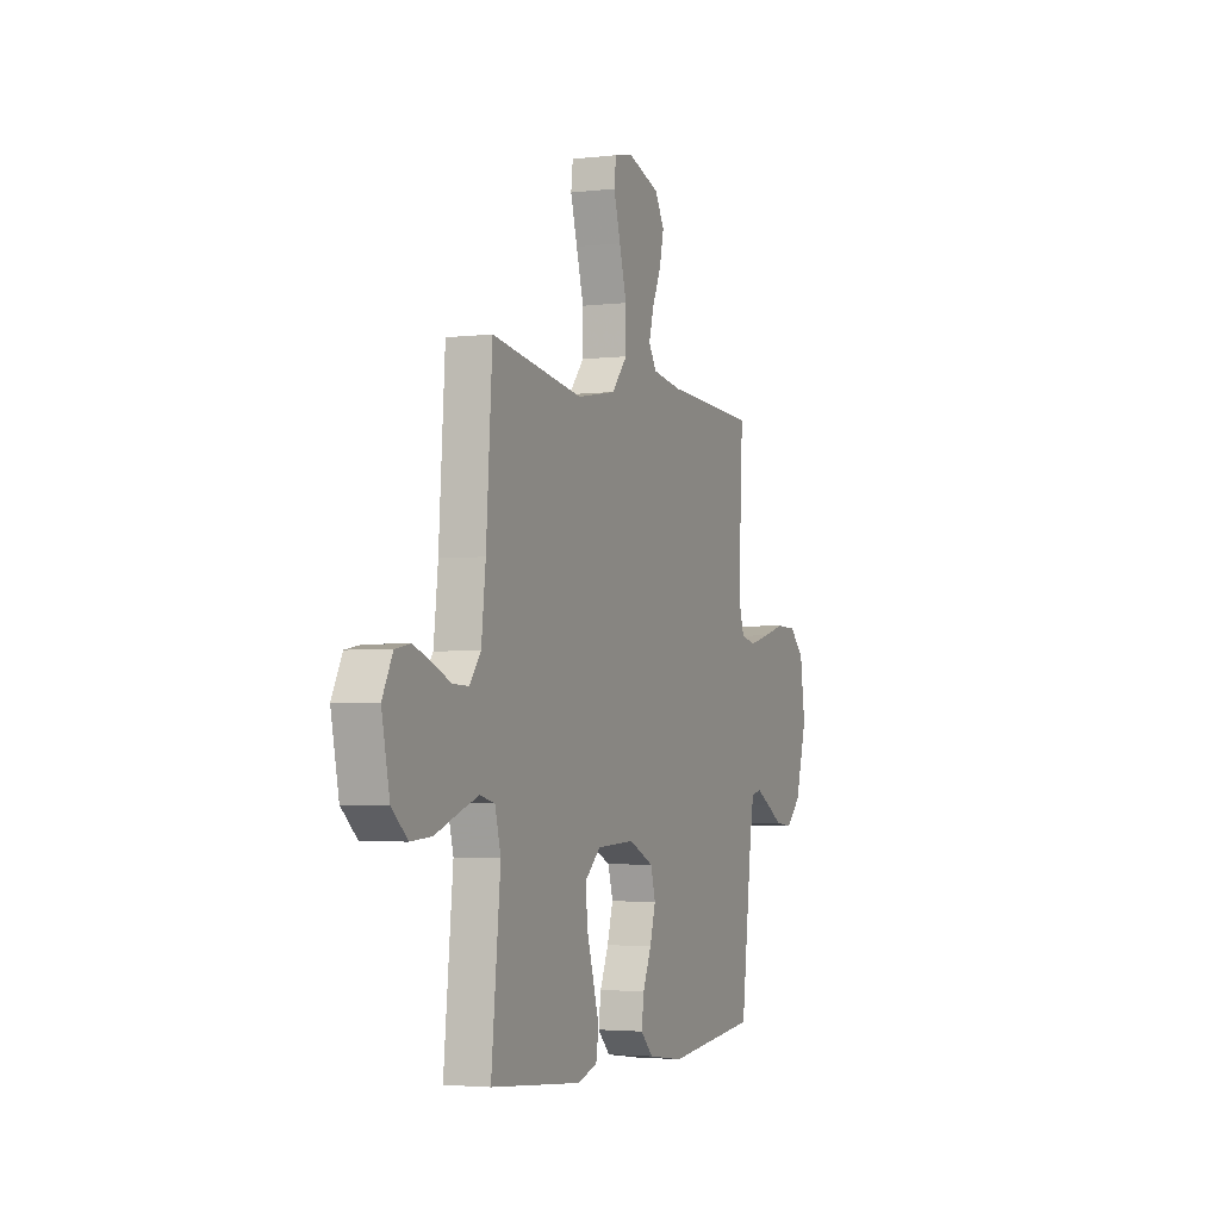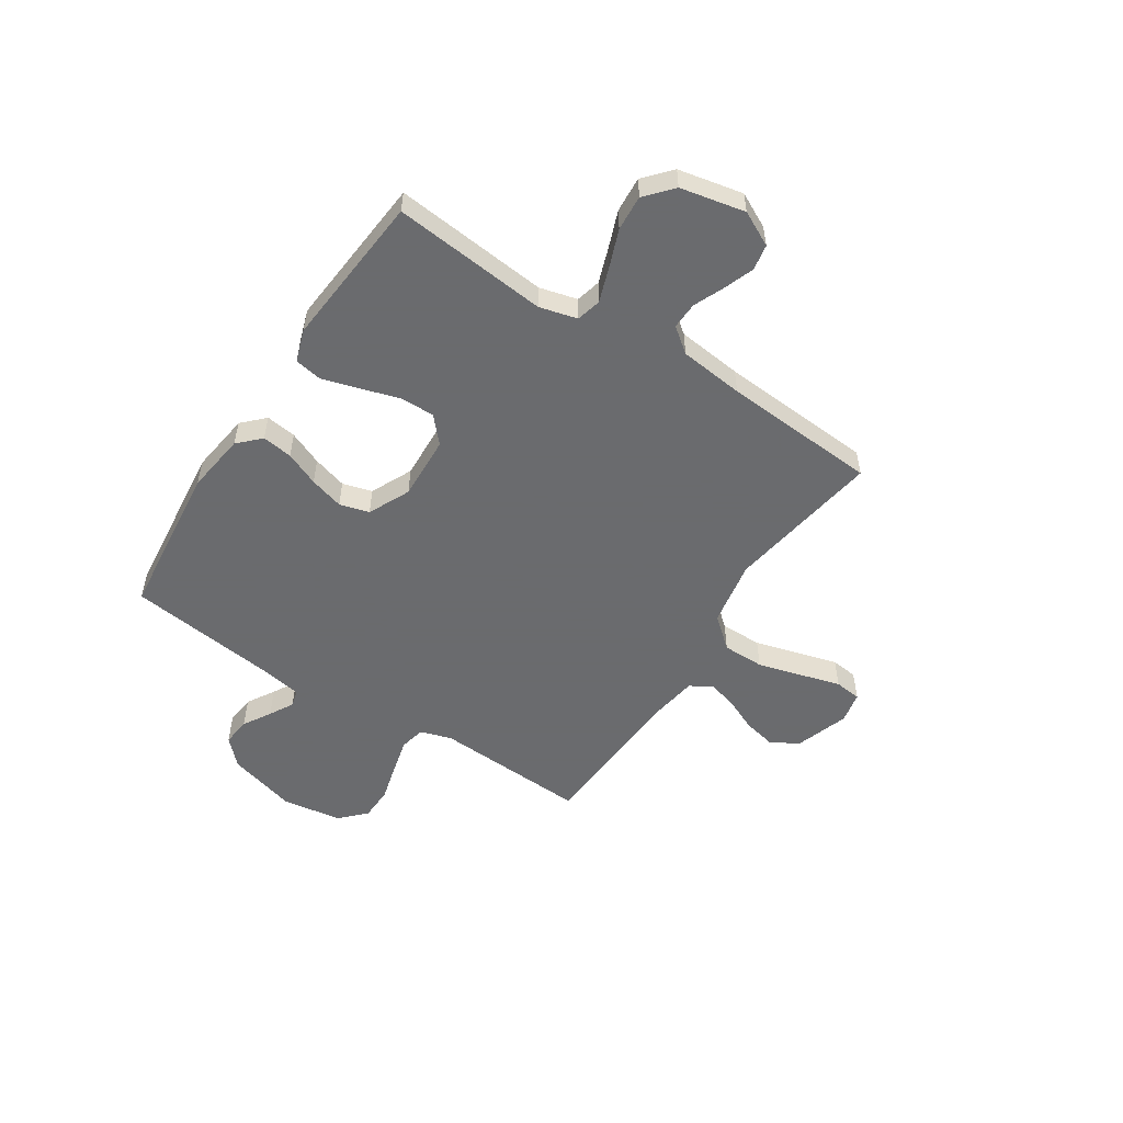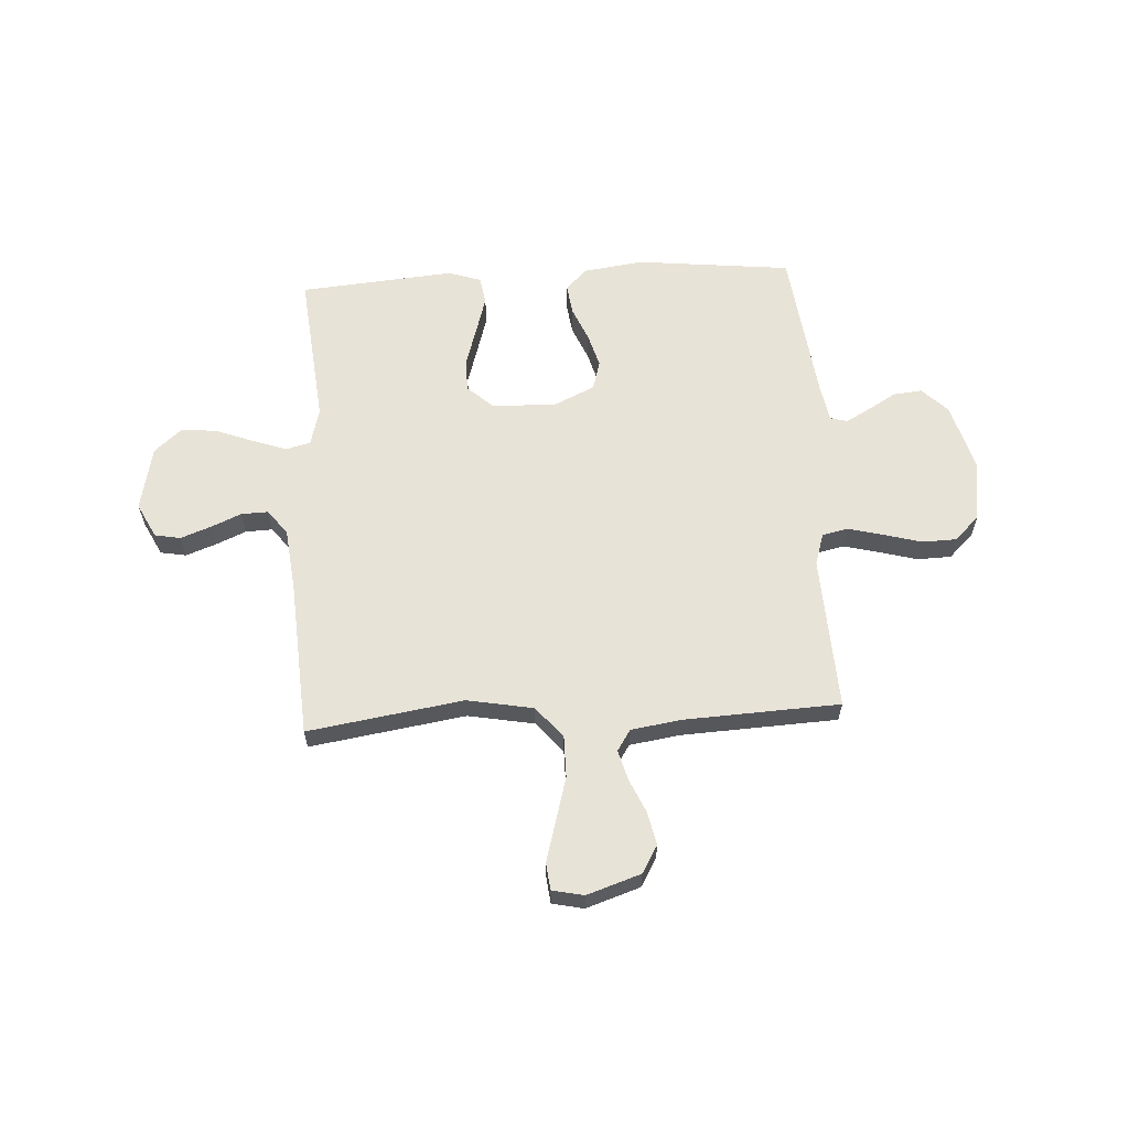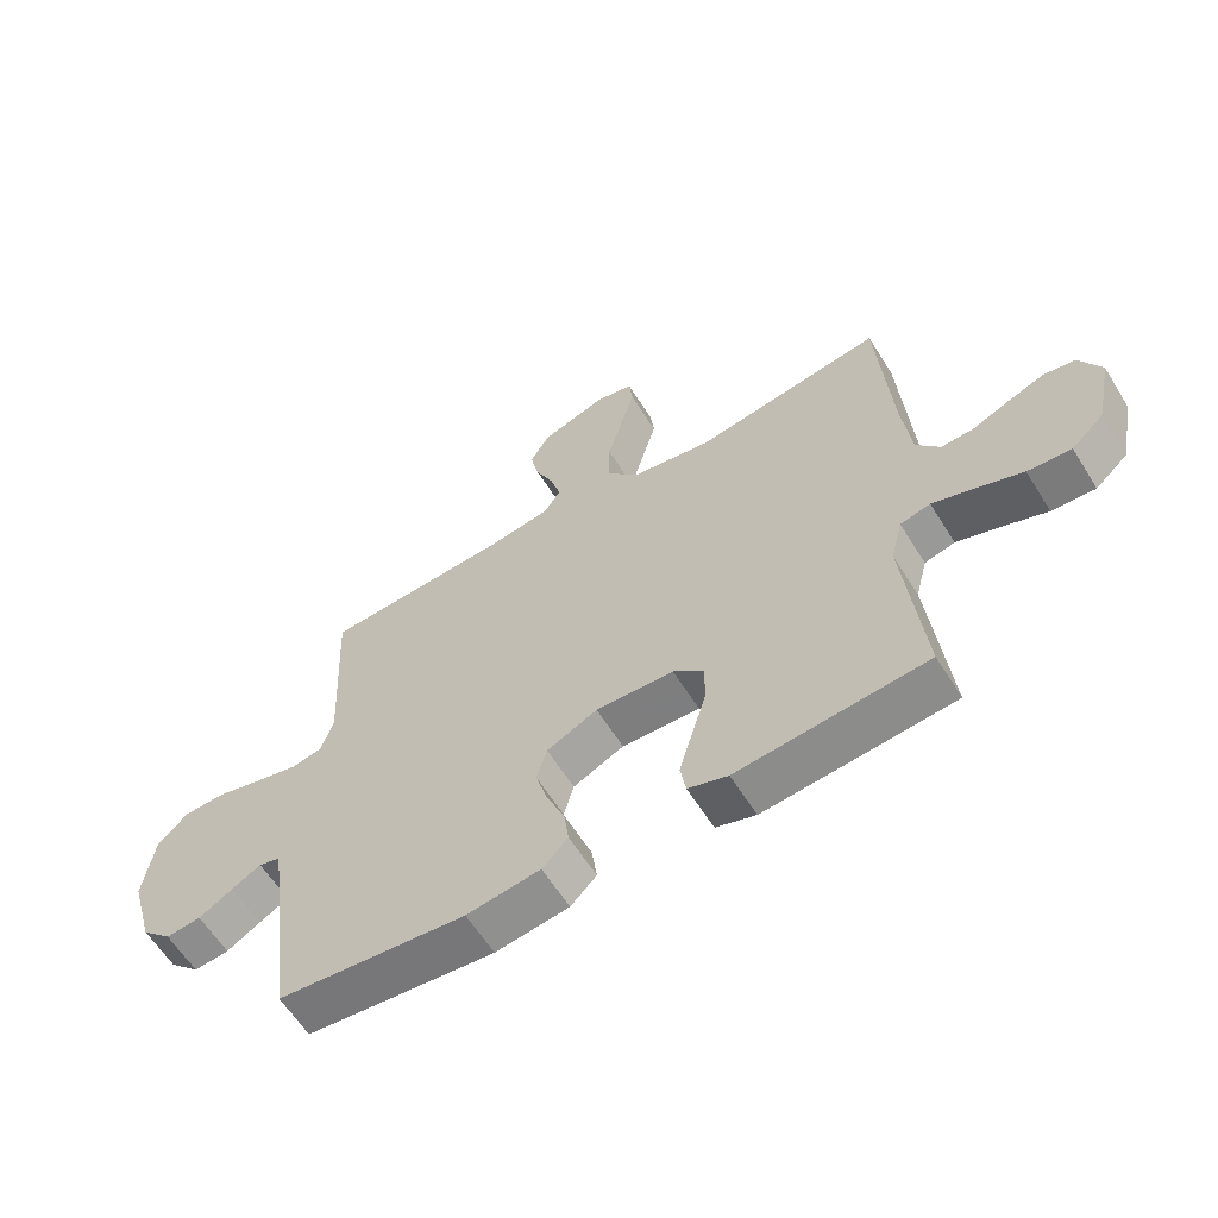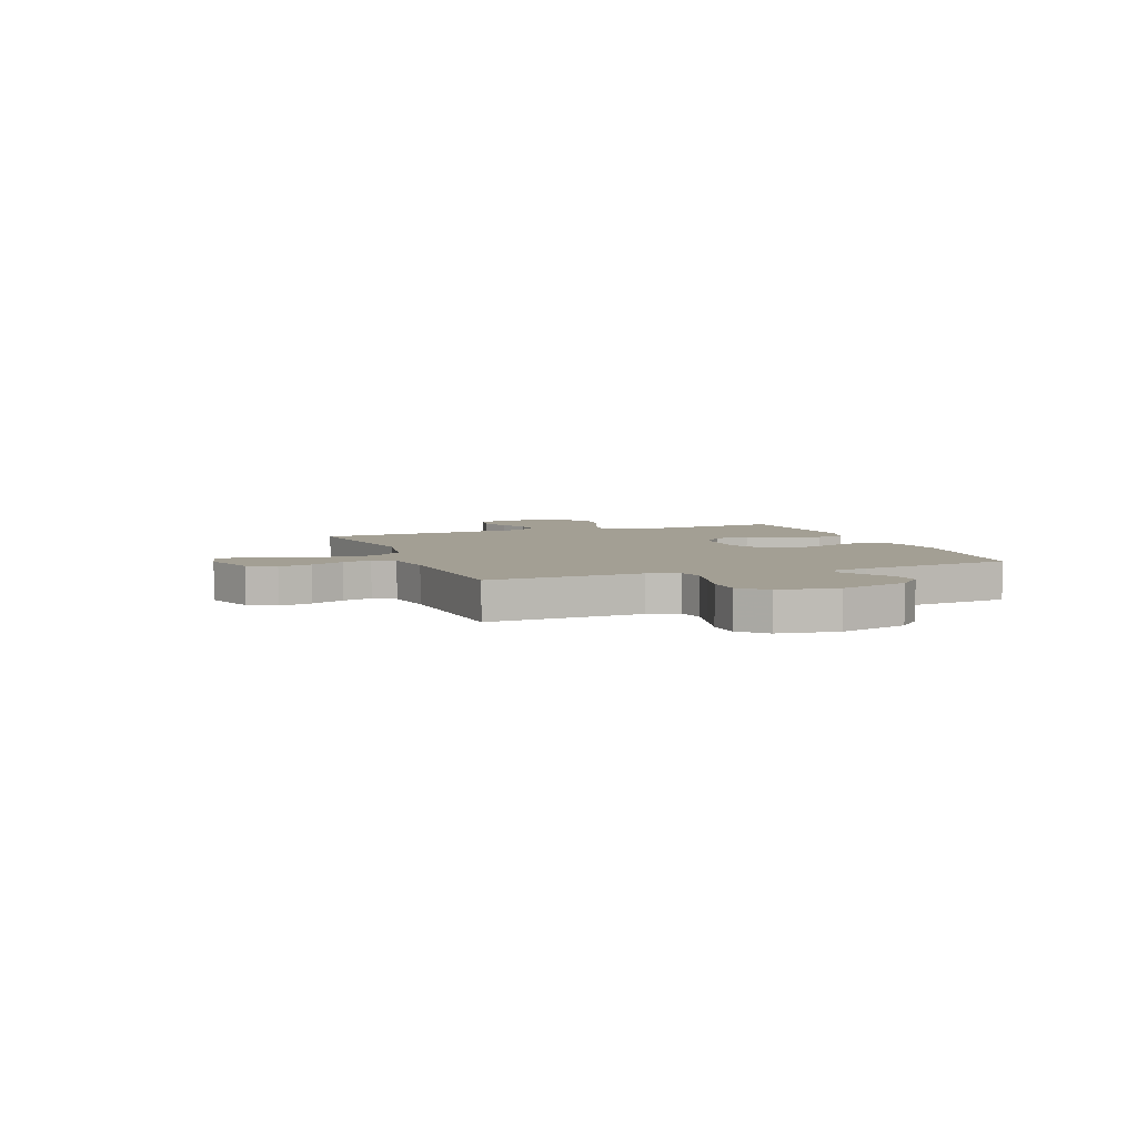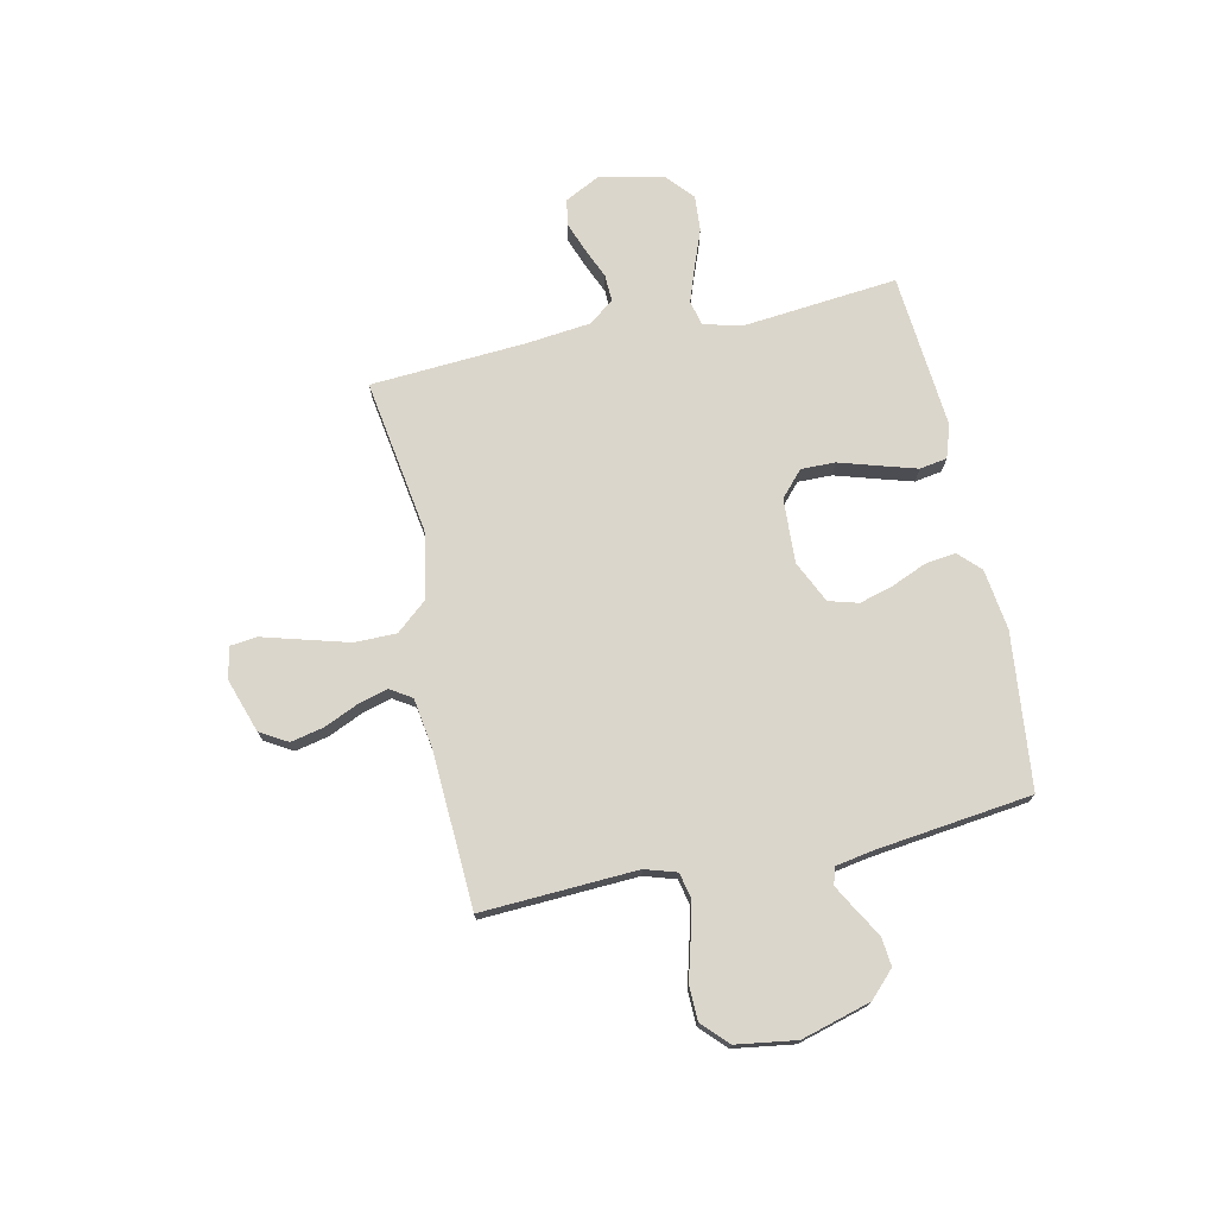
<metadata>
{"format":"obj","ext":"obj","renderer":"f3d","projection":"perspective","resolution":1024,"background":"white","views":[{"elev":-3.2,"azim":-67.8,"up":"+Z"},{"elev":-53.3,"azim":-123.1,"up":"+Y"},{"elev":61.5,"azim":-3.2,"up":"+Y"},{"elev":-61.1,"azim":-148.1,"up":"+Z"},{"elev":5.3,"azim":69.3,"up":"+Y"},{"elev":73.6,"azim":77.9,"up":"+Y"}]}
</metadata>
<code>
v -0.5 0.07 0.5
v -0.2 0.07 0.453
v -0.072 0.07 0.476
v -0.021 0.07 0.536
v -0.021 0.07 0.617
v -0.045 0.07 0.703
v -0.067 0.07 0.781
v -0.061 0.07 0.833
v 0 0.07 0.846
v 0.104 0.07 0.811
v 0.135 0.07 0.758
v 0.121 0.07 0.694
v 0.092 0.07 0.629
v 0.076 0.07 0.571
v 0.102 0.07 0.53
v 0.2 0.07 0.515
v 0.5 0.07 0.5
v 0.485 0.07 0.2
v 0.504 0.07 0.139
v 0.554 0.07 0.128
v 0.622 0.07 0.145
v 0.696 0.07 0.165
v 0.762 0.07 0.163
v 0.81 0.07 0.116
v 0.827 0.07 0
v 0.789 0.07 -0.134
v 0.74 0.07 -0.182
v 0.684 0.07 -0.176
v 0.63 0.07 -0.144
v 0.583 0.07 -0.118
v 0.55 0.07 -0.127
v 0.537 0.07 -0.2
v 0.5 0.07 -0.5
v 0.2 0.07 -0.532
v 0.083 0.07 -0.516
v 0.042 0.07 -0.475
v 0.05 0.07 -0.416
v 0.078 0.07 -0.35
v 0.097 0.07 -0.284
v 0.081 0.07 -0.227
v 0 0.07 -0.189
v -0.124 0.07 -0.195
v -0.173 0.07 -0.239
v -0.172 0.07 -0.305
v -0.149 0.07 -0.381
v -0.128 0.07 -0.452
v -0.137 0.07 -0.505
v -0.2 0.07 -0.526
v -0.5 0.07 -0.5
v -0.47 0.07 -0.2
v -0.489 0.07 -0.127
v -0.537 0.07 -0.115
v -0.603 0.07 -0.138
v -0.677 0.07 -0.166
v -0.746 0.07 -0.171
v -0.798 0.07 -0.125
v -0.824 0.07 0
v -0.79 0.07 0.067
v -0.74 0.07 0.076
v -0.681 0.07 0.054
v -0.623 0.07 0.029
v -0.571 0.07 0.027
v -0.534 0.07 0.075
v -0.52 0.07 0.2
v -0.5 0 0.5
v -0.2 0 0.453
v -0.072 0 0.476
v -0.021 0 0.536
v -0.021 0 0.617
v -0.045 0 0.703
v -0.067 0 0.781
v -0.061 0 0.833
v 0 0 0.846
v 0.104 0 0.811
v 0.135 0 0.758
v 0.121 0 0.694
v 0.092 0 0.629
v 0.076 0 0.571
v 0.102 0 0.53
v 0.2 0 0.515
v 0.5 0 0.5
v 0.485 0 0.2
v 0.504 0 0.139
v 0.554 0 0.128
v 0.622 0 0.145
v 0.696 0 0.165
v 0.762 0 0.163
v 0.81 0 0.116
v 0.827 0 0
v 0.789 0 -0.134
v 0.74 0 -0.182
v 0.684 0 -0.176
v 0.63 0 -0.144
v 0.583 0 -0.118
v 0.55 0 -0.127
v 0.537 0 -0.2
v 0.5 0 -0.5
v 0.2 0 -0.532
v 0.083 0 -0.516
v 0.042 0 -0.475
v 0.05 0 -0.416
v 0.078 0 -0.35
v 0.097 0 -0.284
v 0.081 0 -0.227
v 0 0 -0.189
v -0.124 0 -0.195
v -0.173 0 -0.239
v -0.172 0 -0.305
v -0.149 0 -0.381
v -0.128 0 -0.452
v -0.137 0 -0.505
v -0.2 0 -0.526
v -0.5 0 -0.5
v -0.47 0 -0.2
v -0.489 0 -0.127
v -0.537 0 -0.115
v -0.603 0 -0.138
v -0.677 0 -0.166
v -0.746 0 -0.171
v -0.798 0 -0.125
v -0.824 0 0
v -0.79 0 0.067
v -0.74 0 0.076
v -0.681 0 0.054
v -0.623 0 0.029
v -0.571 0 0.027
v -0.534 0 0.075
v -0.52 0 0.2
f 58 59 60 61
f 56 57 58 61
f 56 61 62
f 53 54 55 56
f 52 53 56 62
f 51 52 62 63
f 47 48 49 50
f 44 45 46 47
f 44 47 50 51
f 35 36 37 38
f 35 38 39
f 32 33 34 35
f 31 32 35 39
f 26 27 28 29
f 26 29 30
f 25 26 30
f 24 25 30 31
f 21 22 23 24
f 20 21 24 31
f 16 17 18
f 15 16 18 19
f 10 11 12 13
f 10 13 14
f 9 10 14
f 6 7 8 9
f 5 6 9 14
f 4 5 14 15
f 64 1 2
f 64 2 3
f 63 64 3
f 43 44 51 63
f 42 43 63 3
f 41 42 3 4
f 40 41 4 15
f 39 40 15 19
f 19 20 31 39
f 125 124 123 122
f 125 122 121 120
f 126 125 120
f 120 119 118 117
f 126 120 117 116
f 127 126 116 115
f 114 113 112 111
f 111 110 109 108
f 115 114 111 108
f 102 101 100 99
f 103 102 99
f 99 98 97 96
f 103 99 96 95
f 93 92 91 90
f 94 93 90
f 94 90 89
f 95 94 89 88
f 88 87 86 85
f 95 88 85 84
f 82 81 80
f 83 82 80 79
f 77 76 75 74
f 78 77 74
f 78 74 73
f 73 72 71 70
f 78 73 70 69
f 79 78 69 68
f 66 65 128
f 67 66 128
f 67 128 127
f 127 115 108 107
f 67 127 107 106
f 68 67 106 105
f 79 68 105 104
f 83 79 104 103
f 103 95 84 83
f 1 65 66 2
f 2 66 67 3
f 3 67 68 4
f 4 68 69 5
f 5 69 70 6
f 6 70 71 7
f 7 71 72 8
f 8 72 73 9
f 9 73 74 10
f 10 74 75 11
f 11 75 76 12
f 12 76 77 13
f 13 77 78 14
f 14 78 79 15
f 15 79 80 16
f 16 80 81 17
f 17 81 82 18
f 18 82 83 19
f 19 83 84 20
f 20 84 85 21
f 21 85 86 22
f 22 86 87 23
f 23 87 88 24
f 24 88 89 25
f 25 89 90 26
f 26 90 91 27
f 27 91 92 28
f 28 92 93 29
f 29 93 94 30
f 30 94 95 31
f 31 95 96 32
f 32 96 97 33
f 33 97 98 34
f 34 98 99 35
f 35 99 100 36
f 36 100 101 37
f 37 101 102 38
f 38 102 103 39
f 39 103 104 40
f 40 104 105 41
f 41 105 106 42
f 42 106 107 43
f 43 107 108 44
f 44 108 109 45
f 45 109 110 46
f 46 110 111 47
f 47 111 112 48
f 48 112 113 49
f 49 113 114 50
f 50 114 115 51
f 51 115 116 52
f 52 116 117 53
f 53 117 118 54
f 54 118 119 55
f 55 119 120 56
f 56 120 121 57
f 57 121 122 58
f 58 122 123 59
f 59 123 124 60
f 60 124 125 61
f 61 125 126 62
f 62 126 127 63
f 63 127 128 64
f 64 128 65 1

</code>
